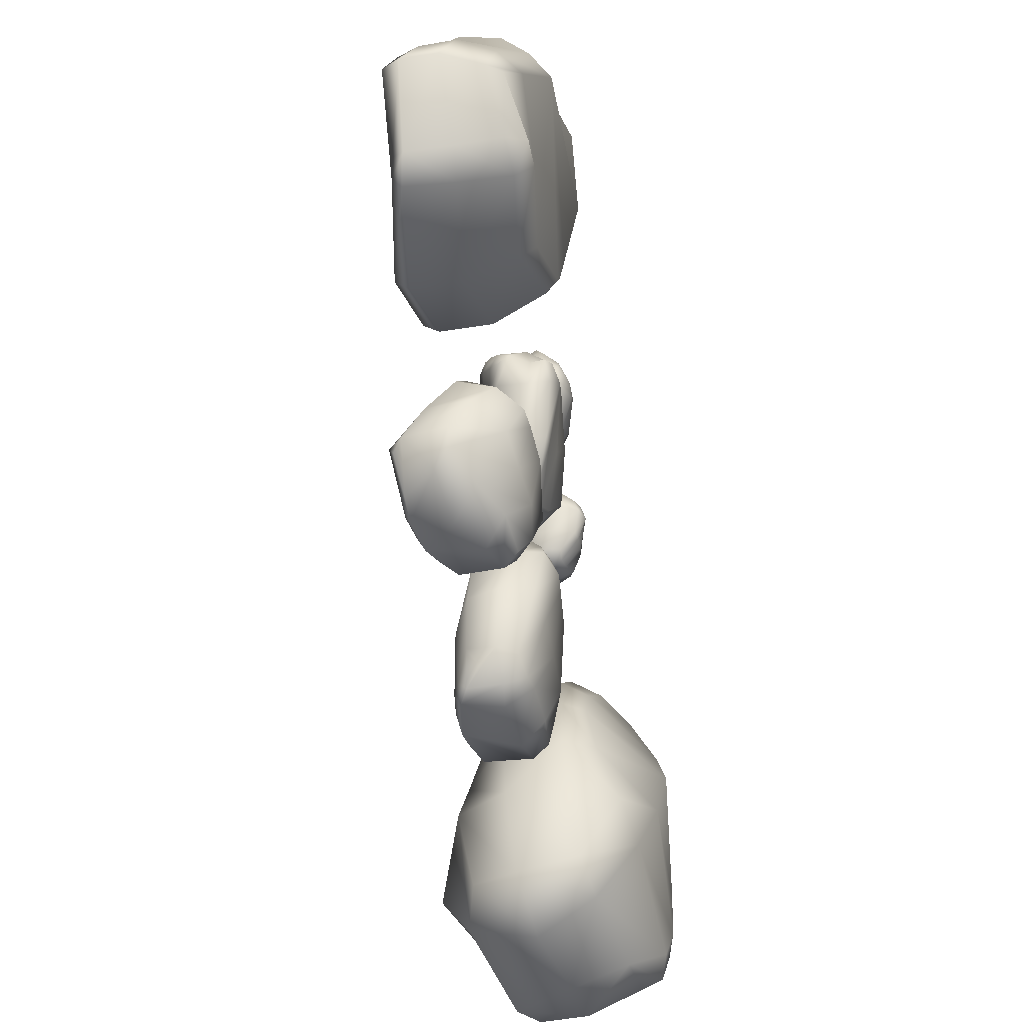
<metadata>
{"format":"obj","ext":"obj","renderer":"f3d","projection":"perspective","resolution":1024,"background":"white","views":[{"elev":-42.4,"azim":100.5,"up":"+Z"}]}
</metadata>
<code>
g default
v -1.088 0.2722 2.559
v -1.075 0.2291 2.601
v -1.06 0.2988 2.42
v -1.282 0.1958 2.513
v -1.159 0.3093 2.359
v -1.26 0.1526 2.548
v -1.445 0.1633 2.351
v -1.514 0.1108 2.214
v -1.346 0.2568 2.236
v -1.465 0.08547 2.429
v -1.54 0.0406 2.213
v -1.358 -0.01767 2.471
v -1.438 -0.078 2.264
v -1.166 0.05993 2.598
v -1.258 -0.05119 2.446
v -1.217 -0.05555 2.425
v -1.353 -0.09341 2.286
v -1.29 -0.08746 2.303
v -1.329 -0.09666 2.217
v -1.264 -0.08834 2.228
v -1.267 -0.07014 2.108
v -1.465 0.04298 2.111
v -1.418 0.1461 2.055
v -1.373 0.01624 2.005
v -1.223 0.0447 1.949
v -1.315 0.1185 1.981
v -1.204 0.1076 1.944
v -1.238 0.2745 2.149
v -1.072 0.331 2.284
v -1.121 0.2595 2.115
v -1.017 0.3318 2.239
v -0.9742 0.2284 2.023
v -0.8909 0.2957 2.189
v -1.071 0.1391 1.991
v -0.9179 0.1314 2.065
v -0.8179 0.2299 2.229
v -1.04 0.0676 1.987
v -0.9469 0.0254 2.177
v -0.8216 0.1018 2.318
v -1.049 -0.005908 2.274
v -1.069 -0.002432 2.073
v -1.073 0.02236 2.033
v -1.181 -0.04486 2.116
v -1.214 -0.03764 2.057
v -1.221 -0.07083 2.159
v -1.091 -0.02809 2.319
v -0.9509 0.01697 2.492
v -1.159 -0.04503 2.375
v -1.002 0.02587 2.54
v -1.076 0.02545 2.586
v -0.9502 0.07584 2.592
v -1.023 0.07505 2.632
v -0.9362 0.1204 2.616
v -0.8984 0.07324 2.553
v -0.8787 0.1301 2.571
v -0.864 0.09551 2.501
v -0.8465 0.1624 2.515
v -0.795 0.1143 2.372
v -0.9161 0.0336 2.439
v -0.7871 0.187 2.378
v -0.807 0.2792 2.325
v -0.8665 0.3133 2.286
v -0.8978 0.2722 2.437
v -0.9541 0.326 2.322
v -0.9353 0.2633 2.483
v -0.999 0.2469 2.545
v -1.012 0.3236 2.356
v -1.003 0.1211 2.651
v -1.043 0.5434 -0.87
v -1.255 0.6032 -1.036
v -1.098 0.4081 -0.4638
v -0.9219 0.3279 -1.293
v -0.8872 0.2463 -0.5539
v -1.168 0.3747 -1.402
v -0.9417 -0.01847 -1.343
v -1.055 -0.2736 -1.32
v -0.9111 -0.07125 -0.8405
v -1.241 0.04484 -1.568
v -1.254 -0.3313 -1.478
v -1.69 0.1505 -1.63
v -1.921 -0.1928 -1.602
v -1.715 0.4684 -1.499
v -2.087 0.1869 -1.575
v -2.217 0.1907 -1.483
v -2.175 -0.1038 -1.534
v -2.289 -0.03132 -1.44
v -2.299 -0.1732 -1.352
v -2.418 -0.107 -1.237
v -2.41 -0.256 -0.9532
v -1.474 -0.5328 -1.14
v -1.206 -0.394 -0.754
v -1.829 -0.4444 -0.7678
v -1.95 -0.3682 -0.2641
v -1.449 -0.3864 -0.4103
v -1.557 -0.3223 -0.06767
v -0.9959 -0.1016 -0.442
v -1.034 0.2245 -0.1767
v -1.263 -0.07308 -0.06252
v -1.127 0.2125 0.04114
v -1.713 -0.0994 0.2755
v -1.439 0.2276 0.2865
v -1.824 -0.2959 0.1641
v -2.163 -0.00758 0.2316
v -1.865 0.3028 0.3381
v -1.989 -0.3251 0.1401
v -2.616 0.1125 -0.2759
v -2.445 0.4081 -0.124
v -2.558 0.1415 -0.7495
v -2.516 -0.1798 -0.2623
v -2.357 -0.2748 -0.0457
v -2.516 -0.1785 -0.7534
v -2.427 -0.279 -0.6606
v -2.498 -0.157 -0.9791
v -2.5 0.159 -0.9673
v -2.446 0.4957 -0.8854
v -2.356 0.1744 -1.248
v -2.306 0.5096 -1.157
v -2.093 0.4936 -1.435
v -2.271 0.6347 -1.138
v -2.054 0.612 -1.41
v -2.102 0.6797 -1.093
v -2.394 0.6246 -0.8553
v -2.225 0.6733 -0.7637
v -2.388 0.5881 -0.5916
v -2.162 0.6336 -0.4931
v -2.334 0.5307 -0.06785
v -2.473 0.4621 -0.6318
v -2.113 0.571 0.0383
v -1.794 0.516 0.2053
v -1.469 0.3955 0.1822
v -1.623 0.6944 -0.222
v -1.223 0.3588 -0.001981
v -1.537 0.7458 -0.4147
v -1.414 0.7003 -0.7125
v -1.129 0.3549 -0.1832
v -1.898 0.6563 -1.345
v 0.9449 -0.07677 2.371
v 0.853 -0.1032 2.339
v 0.9595 0.04081 2.396
v 1.518 -0.1114 2.411
v 1.561 0.00418 2.418
v 1.661 -0.1485 2.296
v 1.748 -0.05366 2.26
v 1.869 -0.1641 1.947
v 2.239 -0.05586 1.568
v 1.868 -0.01891 2.018
v 1.367 -0.2366 0.8356
v 0.8109 -0.2073 1.082
v 0.6316 -0.1684 1.284
v 0.6037 -0.1682 1.981
v 0.5708 -0.0689 1.984
v 0.8195 0.002425 2.347
v 0.7285 0.6017 1.953
v 0.6034 -0.0776 1.268
v 0.7527 0.4995 1.421
v 0.7655 -0.1162 1.075
v 0.7928 -0.1228 1.039
v 0.7701 0.4658 1.256
v 0.7953 0.4644 1.223
v 0.8155 0.5519 1.307
v 0.8367 0.546 1.269
v 0.8044 0.5771 1.453
v 1.728 0.6708 1.892
v 0.7794 0.6609 1.918
v 1.036 0.6716 2.25
v 0.9874 0.6289 2.3
v 1.53 0.5246 2.263
v 1.127 0.6156 2.356
v 1.607 0.4293 2.409
v 1.761 0.399 2.271
v 1.847 0.5693 1.974
v 2.124 0.449 1.648
v 2.198 0.3931 1.459
v 2.031 0.5664 1.556
v 2.25 0.05806 1.623
v 2.321 -0.0255 1.445
v 2.075 -0.04119 1.002
v 2.283 -0.1192 1.429
v 2.037 -0.1054 1.015
v 1.953 -0.1246 0.9449
v 1.941 -0.07273 0.8917
v 1.347 -0.1574 0.7924
v 1.783 0.4756 1.048
v 1.98 0.4613 1.12
v 1.77 0.5788 1.115
v 1.327 0.4117 0.9398
v 1.322 0.513 1.009
v 1.879 0.5685 1.192
v 2.118 0.4822 1.476
v 0.5916 0.2698 1.994
v 0.6222 0.2101 1.321
v 0.7189 0.1711 1.129
v 1.015 0.3363 2.432
v 1.597 0.2163 2.473
v 1.781 0.1689 2.313
v 1.892 0.2793 2.024
v 2.247 0.2559 1.635
v 2.314 0.1815 1.45
v 1.897 0.1999 0.9183
v 1.332 0.1198 0.8065
v 2.044 0.2131 1.033
v 0.865 0.3228 2.376
v 0.7471 0.1668 1.091
v 0.9215 0.4297 -0.2469
v 0.864 0.3446 -0.2577
v 1.118 0.4128 -0.1936
v 0.8256 0.4429 -0.472
v 1.102 0.48 -0.3333
v 0.7938 0.3498 -0.471
v 0.9207 0.4056 -0.6828
v 0.9854 0.3474 -0.8069
v 1.078 0.4307 -0.5933
v 0.8248 0.3105 -0.7186
v 0.9459 0.2699 -0.8649
v 0.7577 0.113 -0.6727
v 0.894 0.03644 -0.8287
v 0.7432 0.1348 -0.4345
v 0.8218 -0.01121 -0.6093
v 0.877 -0.06021 -0.581
v 0.9285 -0.05568 -0.7589
v 0.9566 -0.09514 -0.697
v 1.028 -0.1028 -0.7656
v 1.066 -0.1442 -0.7009
v 1.212 -0.1403 -0.7378
v 1.086 0.208 -0.8522
v 1.213 0.3273 -0.768
v 1.278 0.08556 -0.8444
v 1.472 0.03143 -0.6545
v 1.388 0.2269 -0.7184
v 1.538 0.1291 -0.5826
v 1.264 0.4026 -0.5204
v 1.266 0.4616 -0.2525
v 1.431 0.373 -0.4266
v 1.361 0.4463 -0.2204
v 1.558 0.2255 -0.3101
v 1.482 0.3283 -0.1644
v 1.557 0.1082 -0.4679
v 1.534 -0.01217 -0.3043
v 1.516 0.1357 -0.1248
v 1.528 -0.1238 -0.4727
v 1.36 -0.1652 -0.3116
v 1.342 -0.07738 -0.1566
v 1.2 -0.1658 -0.4448
v 1.458 -0.1978 -0.476
v 1.478 -0.1708 -0.5194
v 1.279 -0.1742 -0.6375
v 1.332 -0.1413 -0.6821
v 1.185 -0.1716 -0.6764
v 1.108 -0.156 -0.4834
v 1.043 -0.09365 -0.2745
v 0.9839 -0.109 -0.5375
v 0.9284 -0.08499 -0.3243
v 0.8044 -0.02858 -0.3819
v 0.8997 -0.0705 -0.2457
v 0.7789 -0.01754 -0.302
v 0.8893 -0.009824 -0.1991
v 1.017 -0.06993 -0.1899
v 1.026 -0.002997 -0.1234
v 1.124 -0.04533 -0.1386
v 1.134 0.02573 -0.06836
v 1.334 -0.0352 -0.07107
v 1.146 -0.07628 -0.2294
v 1.351 0.04123 -0.0184
v 1.405 0.1606 -0.01364
v 1.399 0.3007 -0.07569
v 1.221 0.2225 -0.02326
v 1.315 0.3946 -0.1215
v 1.137 0.2483 -0.04719
v 1.007 0.2889 -0.1342
v 1.238 0.4209 -0.1557
v 0.7774 0.03808 -0.2572
v -1.455 0.2426 1.624
v -1.458 0.1704 1.621
v -1.396 0.2907 1.617
v -1.555 0.2244 1.504
v -1.44 0.3261 1.507
v -1.549 0.1549 1.506
v -1.6 0.2343 1.36
v -1.596 0.2114 1.248
v -1.51 0.2919 1.342
v -1.631 0.1462 1.369
v -1.607 0.1443 1.214
v -1.571 -0.01792 1.365
v -1.552 -0.03644 1.208
v -1.499 0.002904 1.503
v -1.501 -0.0824 1.355
v -1.47 -0.09596 1.35
v -1.506 -0.08387 1.229
v -1.475 -0.09834 1.253
v -1.471 -0.08389 1.195
v -1.436 -0.09654 1.217
v -1.403 -0.05028 1.164
v -1.531 0.1368 1.175
v -1.493 0.2476 1.197
v -1.444 0.1117 1.132
v -1.359 0.1279 1.157
v -1.408 0.2117 1.169
v -1.34 0.1973 1.164
v -1.419 0.3069 1.318
v -1.365 0.3466 1.489
v -1.331 0.3042 1.315
v -1.318 0.3576 1.464
v -1.264 0.294 1.317
v -1.224 0.3242 1.453
v -1.271 0.2027 1.193
v -1.215 0.1562 1.309
v -1.164 0.2103 1.473
v -1.268 0.1221 1.209
v -1.25 -0.01341 1.319
v -1.207 0.0544 1.457
v -1.327 -0.06062 1.326
v -1.288 0.000312 1.2
v -1.281 0.0493 1.171
v -1.357 -0.0485 1.194
v -1.363 -0.01252 1.161
v -1.391 -0.07675 1.198
v -1.364 -0.08341 1.33
v -1.335 -0.02194 1.477
v -1.421 -0.09291 1.339
v -1.379 -0.04739 1.484
v -1.439 -0.05884 1.494
v -1.368 -0.0357 1.541
v -1.425 -0.04888 1.551
v -1.37 -0.005104 1.576
v -1.324 -0.006448 1.533
v -1.32 0.02783 1.569
v -1.288 0.02466 1.529
v -1.283 0.06125 1.582
v -1.191 0.0789 1.521
v -1.3 0.007889 1.471
v -1.181 0.1337 1.569
v -1.178 0.2254 1.576
v -1.226 0.2984 1.541
v -1.291 0.2031 1.644
v -1.302 0.3282 1.551
v -1.334 0.1951 1.661
v -1.392 0.1804 1.653
v -1.348 0.3245 1.575
v -1.422 -0.01744 1.586
v -0.4751 0.2424 2.048
v -0.4899 0.1596 2.058
v -0.3935 0.2946 1.865
v -0.767 0.2314 1.985
v -0.5282 0.34 1.811
v -0.7643 0.151 1.983
v -1.004 0.2503 1.722
v -1.111 0.2269 1.474
v -0.8213 0.3101 1.584
v -1.075 0.1513 1.774
v -1.179 0.1516 1.414
v -0.9806 -0.04163 1.705
v -1.098 -0.05992 1.344
v -0.6885 -0.03774 1.927
v -0.8515 -0.1208 1.611
v -0.7929 -0.1386 1.566
v -0.9884 -0.1185 1.342
v -0.8994 -0.1382 1.36
v -0.9475 -0.1203 1.229
v -0.8539 -0.1381 1.238
v -0.8327 -0.08587 1.079
v -1.06 0.1385 1.241
v -0.9398 0.2621 1.246
v -0.9241 0.1042 1.046
v -0.6739 0.1139 0.9725
v -0.7902 0.215 1.08
v -0.627 0.1921 0.9757
v -0.6566 0.2876 1.426
v -0.3827 0.3583 1.705
v -0.4772 0.2718 1.319
v -0.3102 0.3678 1.652
v -0.2501 0.2915 1.173
v -0.2037 0.3243 1.575
v -0.5036 0.1913 1.008
v -0.2367 0.132 1.164
v -0.1872 0.1917 1.563
v -0.5333 0.09687 0.9445
v -0.3391 -0.06004 1.238
v -0.15 0.01182 1.535
v -0.512 -0.1082 1.349
v -0.5335 -0.03909 1.019
v -0.5712 0.01634 0.972
v -0.701 -0.08837 1.089
v -0.7324 -0.04596 1.016
v -0.7766 -0.1182 1.142
v -0.5886 -0.1319 1.402
v -0.3722 -0.1068 1.697
v -0.6997 -0.1389 1.486
v -0.4644 -0.1389 1.764
v -0.581 -0.1388 1.849
v -0.3818 -0.1376 1.877
v -0.4946 -0.1389 1.959
v -0.3453 -0.0957 1.953
v -0.2898 -0.09742 1.81
v -0.2414 -0.04457 1.878
v -0.22 -0.04317 1.761
v -0.1808 0.01359 1.833
v -0.0941 0.03748 1.672
v -0.2978 -0.05892 1.643
v -0.09134 0.09927 1.721
v -0.1945 0.2052 1.742
v -0.1916 0.2931 1.748
v -0.2151 0.1855 1.858
v -0.2598 0.3316 1.774
v -0.2564 0.1791 1.888
v -0.359 0.1663 1.963
v -0.3123 0.3303 1.799
v -0.4494 -0.09785 2.029
v -0.703 0.2166 0.1742
v -0.7318 0.1308 0.1772
v -0.4647 0.2748 0.1274
v -0.9182 0.2014 -0.07508
v -0.538 0.3275 -0.01936
v -0.9267 0.1081 -0.0734
v -0.8023 0.2234 -0.4806
v -0.7596 0.1962 -0.667
v -0.6014 0.2928 -0.4375
v -0.872 0.1085 -0.4966
v -0.7733 0.1088 -0.7395
v -0.8148 -0.1155 -0.4751
v -0.6381 -0.1368 -0.8261
v -0.8493 -0.09718 -0.05169
v -0.6531 -0.2074 -0.4415
v -0.5591 -0.2281 -0.4284
v -0.5359 -0.2047 -0.771
v -0.4715 -0.2277 -0.6822
v -0.3976 -0.2068 -0.813
v -0.3207 -0.2275 -0.734
v -0.1585 -0.1661 -0.7953
v -0.5109 0.09352 -0.8433
v -0.4056 0.2377 -0.7765
v -0.2122 0.05803 -0.8058
v -0.08873 0.07179 -0.7488
v -0.1767 0.2218 -0.7292
v -0.11 0.1972 -0.7066
v -0.3099 0.3042 -0.4251
v -0.3105 0.3487 0.02212
v -0.07678 0.3034 -0.3596
v -0.1849 0.3598 0.03513
v 0.08749 0.2712 -0.285
v -0.004636 0.3092 0.05396
v -0.02636 0.1612 -0.6059
v 0.1289 0.08602 -0.2815
v 0.03107 0.1553 0.05398
v 0.02777 0.05114 -0.5894
v 0.1068 -0.08689 -0.3081
v 0.05705 -0.05341 0.07165
v -0.1089 -0.1928 -0.3652
v -0.001451 -0.1105 -0.5579
v -0.0136 -0.04426 -0.6678
v -0.08331 -0.1687 -0.7162
v -0.06798 -0.1185 -0.769
v -0.1641 -0.2041 -0.7341
v -0.2263 -0.2203 -0.3873
v -0.2944 -0.1614 0.03064
v -0.4031 -0.2284 -0.4134
v -0.4408 -0.1987 0.006639
v -0.6469 -0.1986 -0.02369
v -0.4645 -0.1829 0.1659
v -0.6572 -0.1845 0.1365
v -0.4995 -0.1343 0.2577
v -0.321 -0.1363 0.1898
v -0.3372 -0.075 0.2813
v -0.2079 -0.09211 0.2004
v -0.2296 -0.01689 0.2864
v -0.03223 -0.01744 0.2219
v -0.178 -0.1299 0.04537
v -0.03363 0.05193 0.2502
v -0.05635 0.1713 0.2451
v -0.1181 0.2731 0.2
v -0.252 0.16 0.2706
v -0.2248 0.3177 0.1707
v -0.3427 0.1554 0.2637
v -0.521 0.1343 0.2263
v -0.3181 0.3162 0.1509
v -0.6708 -0.1368 0.23
g PancakesWaffleEvidence_01_Mesh
f 2 1 4 6
f 66 3 1 2
f 5 4 1 3
f 9 7 4 5
f 6 4 7 10
f 23 8 7 9
f 10 7 8 11
f 13 12 10 11
f 12 14 6 10
f 15 12 13 17
f 15 14 12
f 50 14 15 16
f 18 16 15 17
f 20 18 17 19
f 17 13 19
f 45 20 19 21
f 19 22 24 21
f 19 13 11 22
f 11 8 23 22
f 22 23 26 24
f 21 24 25 44
f 24 26 27 25
f 27 26 28 30
f 26 23 9 28
f 28 9 5 29
f 30 28 29 31
f 32 30 31 33
f 34 27 30 32
f 35 32 33 36
f 37 34 32 35
f 38 35 36 39
f 41 35 38
f 40 38 39 59
f 43 41 38 40
f 41 43 44 42
f 43 45 21 44
f 45 43 40 46
f 20 45 46 48
f 46 40 59 47
f 48 46 47 49
f 50 16 48 49
f 18 20 48 16
f 49 47 54 51
f 50 49 51 52
f 52 51 53 68
f 51 54 55 53
f 54 56 57 55
f 47 59 56 54
f 56 58 60 57
f 59 39 58 56
f 60 36 61
f 60 61 63 57
f 61 62 64 63
f 36 33 62 61
f 63 64 67 65
f 57 63 65 55
f 65 67 3 66
f 55 65 66 53
f 29 5 3 67
f 31 29 67 64
f 53 66 2 68
f 33 31 64 62
f 68 2 6 14
f 52 68 14 50
f 44 25 37 42
f 25 27 34 37
f 134 71 69 70
f 70 69 72 74
f 73 72 69 71
f 77 75 72 73
f 74 72 75 78
f 78 75 76 79
f 91 76 75 77
f 81 80 78 79
f 80 82 74 78
f 83 80 81 85
f 83 82 80
f 118 82 83 84
f 86 84 83 85
f 88 86 85 87
f 85 81 87
f 113 88 87 89
f 87 90 92 89
f 87 81 79 90
f 79 76 91 90
f 90 91 94 92
f 92 94 95 93
f 89 92 93 112
f 95 94 96 98
f 94 91 77 96
f 98 96 97 99
f 96 77 73 97
f 100 98 99 101
f 102 95 98 100
f 103 100 101 104
f 105 102 100 103
f 106 103 104 107
f 109 110 103 106
f 108 106 107 127
f 111 109 106 108
f 109 111 112 110
f 111 113 89 112
f 113 111 108 114
f 88 113 114 116
f 116 114 115 117
f 114 108 127 115
f 118 84 116 117
f 86 88 116 84
f 117 115 122 119
f 118 117 119 120
f 120 119 121 136
f 119 122 123 121
f 122 124 125 123
f 115 127 124 122
f 124 126 128 125
f 127 107 126 124
f 128 104 129
f 128 129 131 125
f 104 101 130 129
f 129 130 132 131
f 131 132 135 133
f 125 131 133 123
f 123 133 134 121
f 133 135 71 134
f 97 73 71 135
f 99 97 135 132
f 121 134 70 136
f 101 99 132 130
f 136 70 74 82
f 120 136 82 118
f 112 93 105 110
f 93 95 102 105
f 138 142 140 137
f 137 139 152 138
f 139 137 140 141
f 141 140 142 143
f 143 142 144 146
f 150 144 142 138
f 180 145 144 147
f 145 175 146 144
f 147 144 148
f 148 144 149
f 149 144 150
f 138 152 151 150
f 154 149 150 151
f 190 151 152 202
f 191 154 151 190
f 192 191 155 158
f 149 154 156 148
f 203 192 158 159
f 148 156 157
f 160 161 159 158
f 160 158 155 162
f 161 160 162 163
f 163 162 164
f 162 155 153 164
f 164 165 167 163
f 166 165 164 153
f 168 165 166
f 167 165 168 169
f 193 139 141 194
f 202 193 168 166
f 169 170 167
f 194 195 170 169
f 167 170 171 163
f 195 143 146 196
f 196 146 175 197
f 172 174 163 171
f 198 197 175 176
f 173 189 174 172
f 178 176 175 145
f 201 184 173 198
f 179 177 176 178
f 180 179 178 145
f 180 181 177 179
f 181 180 147 182
f 199 201 177 181
f 199 181 182 200
f 188 184 183 185
f 185 183 186 187
f 159 161 187 186
f 200 182 157 203
f 161 163 187
f 187 163 174 185
f 185 174 189 188
f 184 188 189 173
f 148 157 182 147
f 186 200 203 159
f 183 199 200 186
f 183 184 201 199
f 177 201 198 176
f 173 172 197 198
f 171 196 197 172
f 170 195 196 171
f 141 143 195 194
f 152 139 193 202
f 168 193 194 169
f 157 156 192 203
f 156 154 191 192
f 155 191 190 153
f 153 190 202 166
f 205 204 207 209
f 269 206 204 205
f 208 207 204 206
f 212 210 207 208
f 209 207 210 213
f 226 211 210 212
f 213 210 211 214
f 216 215 213 214
f 215 217 209 213
f 218 215 216 220
f 218 217 215
f 253 217 218 219
f 221 219 218 220
f 223 221 220 222
f 220 216 222
f 248 223 222 224
f 222 225 227 224
f 222 216 214 225
f 214 211 226 225
f 225 226 229 227
f 224 227 228 247
f 227 229 230 228
f 230 229 231 233
f 229 226 212 231
f 231 212 208 232
f 233 231 232 234
f 235 233 234 236
f 237 230 233 235
f 238 235 236 239
f 240 237 235 238
f 241 238 239 242
f 244 245 240
f 243 241 242 262
f 246 244 241 243
f 244 246 247 245
f 246 248 224 247
f 248 246 243 249
f 223 248 249 251
f 249 243 262 250
f 251 249 250 252
f 253 219 251 252
f 221 223 251 219
f 252 250 257 254
f 253 252 254 255
f 255 254 256 271
f 254 257 258 256
f 257 259 260 258
f 250 262 259 257
f 259 261 263 260
f 262 242 261 259
f 263 239 264
f 263 264 266 260
f 264 265 267 266
f 239 236 265 264
f 266 267 270 268
f 260 266 268 258
f 268 270 206 269
f 258 268 269 256
f 232 208 206 270
f 234 232 270 267
f 256 269 205 271
f 236 234 267 265
f 271 205 209 217
f 255 271 217 253
f 247 228 240 245
f 228 230 237 240
f 273 272 275 277
f 337 274 272 273
f 276 275 272 274
f 280 278 275 276
f 277 275 278 281
f 294 279 278 280
f 281 278 279 282
f 284 283 281 282
f 283 285 277 281
f 286 283 284 288
f 286 285 283
f 321 285 286 287
f 289 287 286 288
f 291 289 288 290
f 288 284 290
f 316 291 290 292
f 290 293 295 292
f 290 284 282 293
f 282 279 294 293
f 293 294 297 295
f 292 295 296 315
f 295 297 298 296
f 298 297 299 301
f 297 294 280 299
f 299 280 276 300
f 301 299 300 302
f 303 301 302 304
f 305 298 301 303
f 306 303 304 307
f 308 305 303 306
f 309 306 307 310
f 312 306 309
f 311 309 310 330
f 314 312 309 311
f 312 314 315 313
f 314 316 292 315
f 316 314 311 317
f 291 316 317 319
f 317 311 330 318
f 319 317 318 320
f 321 287 319 320
f 289 291 319 287
f 320 318 325 322
f 321 320 322 323
f 323 322 324 339
f 322 325 326 324
f 325 327 328 326
f 318 330 327 325
f 327 329 331 328
f 330 310 329 327
f 331 307 332
f 331 332 334 328
f 332 333 335 334
f 307 304 333 332
f 334 335 338 336
f 328 334 336 326
f 336 338 274 337
f 326 336 337 324
f 300 276 274 338
f 302 300 338 335
f 324 337 273 339
f 304 302 335 333
f 339 273 277 285
f 323 339 285 321
f 315 296 308 313
f 296 298 305 308
f 341 340 343 345
f 405 342 340 341
f 344 343 340 342
f 348 346 343 344
f 345 343 346 349
f 362 347 346 348
f 349 346 347 350
f 352 351 349 350
f 351 353 345 349
f 354 351 352 356
f 354 353 351
f 389 353 354 355
f 357 355 354 356
f 359 357 356 358
f 356 352 358
f 384 359 358 360
f 358 361 363 360
f 358 352 350 361
f 350 347 362 361
f 361 362 365 363
f 360 363 364 383
f 363 365 366 364
f 366 365 367 369
f 365 362 348 367
f 367 348 344 368
f 369 367 368 370
f 371 369 370 372
f 373 366 369 371
f 374 371 372 375
f 376 373 371 374
f 377 374 375 378
f 380 374 377
f 379 377 378 398
f 382 380 377 379
f 380 382 383 381
f 382 384 360 383
f 384 382 379 385
f 359 384 385 387
f 385 379 398 386
f 387 385 386 388
f 389 355 387 388
f 357 359 387 355
f 388 386 393 390
f 389 388 390 391
f 391 390 392 407
f 390 393 394 392
f 393 395 396 394
f 386 398 395 393
f 395 397 399 396
f 398 378 397 395
f 399 375 400
f 399 400 402 396
f 400 401 403 402
f 375 372 401 400
f 402 403 406 404
f 396 402 404 394
f 404 406 342 405
f 394 404 405 392
f 368 344 342 406
f 370 368 406 403
f 392 405 341 407
f 372 370 403 401
f 407 341 345 353
f 391 407 353 389
f 383 364 376 381
f 364 366 373 376
f 409 408 411 413
f 473 410 408 409
f 412 411 408 410
f 416 414 411 412
f 413 411 414 417
f 430 415 414 416
f 417 414 415 418
f 420 419 417 418
f 419 421 413 417
f 422 419 420 424
f 422 421 419
f 457 421 422 423
f 425 423 422 424
f 427 425 424 426
f 424 420 426
f 452 427 426 428
f 426 429 431 428
f 426 420 418 429
f 418 415 430 429
f 429 430 433 431
f 428 431 432 451
f 431 433 434 432
f 434 433 435 437
f 433 430 416 435
f 435 416 412 436
f 437 435 436 438
f 439 437 438 440
f 441 434 437 439
f 442 439 440 443
f 444 441 439 442
f 445 442 443 446
f 448 449 444
f 447 445 446 466
f 450 448 445 447
f 448 450 451 449
f 450 452 428 451
f 452 450 447 453
f 427 452 453 455
f 453 447 466 454
f 455 453 454 456
f 457 423 455 456
f 425 427 455 423
f 456 454 461 458
f 457 456 458 459
f 459 458 460 475
f 458 461 462 460
f 461 463 464 462
f 454 466 463 461
f 463 465 467 464
f 466 446 465 463
f 446 443 467 465
f 467 468 470 464
f 467 443 468
f 468 469 471 470
f 443 440 469 468
f 470 471 474 472
f 464 470 472 462
f 472 474 410 473
f 462 472 473 460
f 436 412 410 474
f 438 436 474 471
f 460 473 409 475
f 440 438 471 469
f 475 409 413 421
f 459 475 421 457
f 451 432 444 449
f 432 434 441 444
f 107 104 128 126
f 448 444 442 445
f 244 240 238 241
f 242 239 263 261
f 380 381 376 374
f 312 313 308 306
f 41 42 37 35
f 378 375 399 397
f 39 36 60 58
f 103 110 105
f 310 307 331 329

</code>
